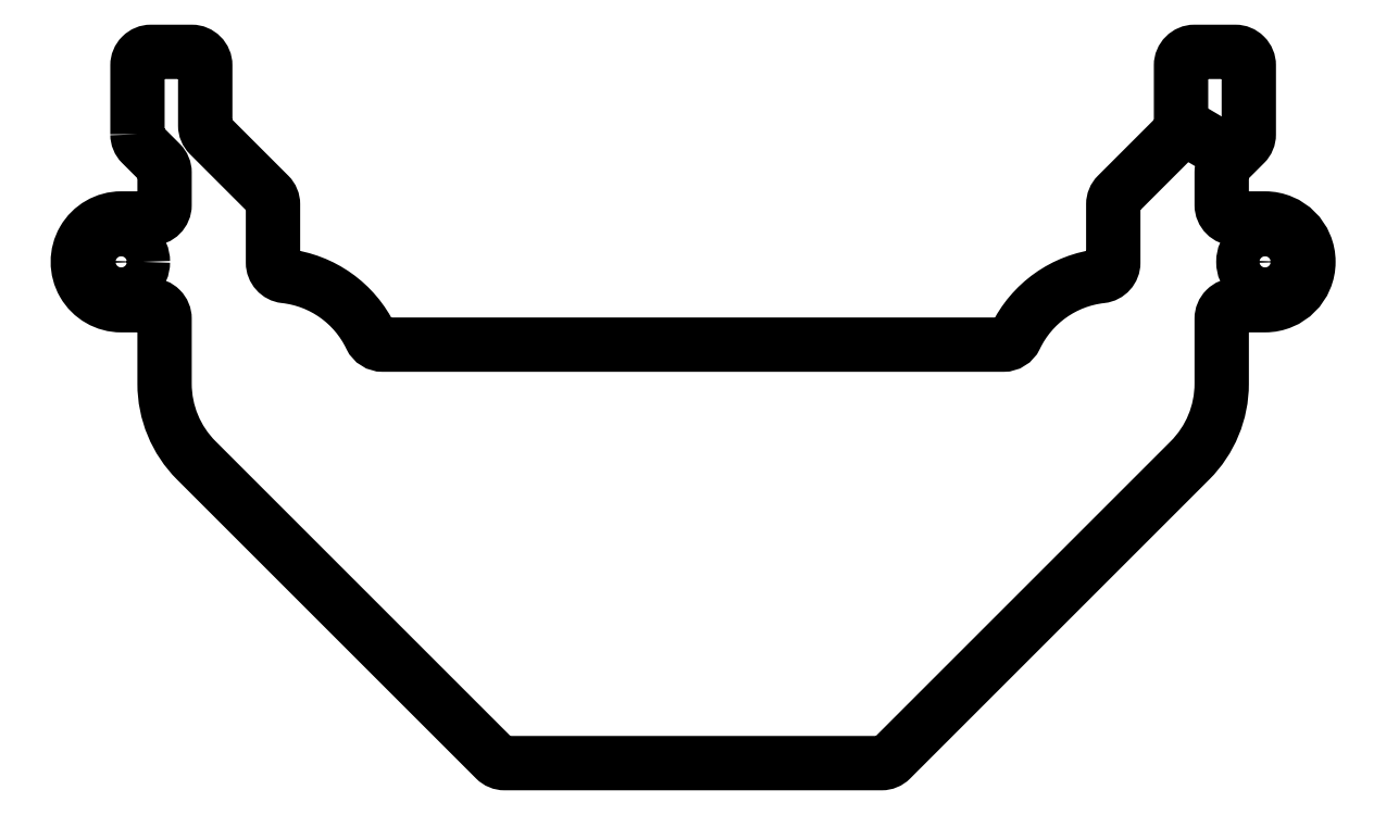
<metadata>
{"format":"dxf","ext":"dxf","renderer":"ezdxf+matplotlib","layout":"modelspace","background":"white","min_lineweight":24,"dpi":150}
</metadata>
<code>
0
SECTION
2
ENTITIES
0
LWPOLYLINE
8
0
90
52
70
1
43
0
10
-41
20
26.41
42
0.1989
10
-40.71
20
25.71
10
-39.29
20
24.29
42
-0.1989
10
-39
20
23.59
10
-39
20
21.2
42
-0.4142
10
-40
20
20.2
10
-42.2
20
20.2
42
1
10
-42.2
20
13.8
10
-40
20
13.8
42
-0.4142
10
-39
20
12.8
10
-39
20
8
42
0.1989
10
-36.66
20
2.343
10
-14.61
20
-19.71
42
0.1989
10
-13.9
20
-20
10
13.9
20
-20
42
0.1989
10
14.61
20
-19.71
10
36.66
20
2.343
42
0.1989
10
39
20
8
10
39
20
12.8
42
-0.4142
10
40
20
13.8
10
42.2
20
13.8
42
1
10
42.2
20
20.2
10
40
20
20.2
42
-0.4142
10
39
20
21.2
10
39
20
23.59
42
-0.1989
10
39.29
20
24.29
10
40.71
20
25.71
42
0.1989
10
41
20
26.41
10
41
20
31.5
42
0.4142
10
40
20
32.5
10
37
20
32.5
42
0.4142
10
36
20
31.5
10
36
20
27.07
42
-0.1989
10
35.71
20
26.36
10
31.29
20
21.95
42
0.1989
10
31
20
21.24
10
31
20
16.94
42
-0.382
10
30.11
20
15.95
42
0.2587
10
23.79
20
11.46
42
-0.2886
10
22.88
20
10.89
10
-22.88
20
10.89
42
-0.2886
10
-23.79
20
11.46
42
0.2587
10
-30.11
20
15.95
42
-0.382
10
-31
20
16.94
10
-31
20
21.24
42
0.1989
10
-31.29
20
21.95
10
-35.71
20
26.36
42
-0.1989
10
-36
20
27.07
10
-36
20
31.5
42
0.4142
10
-37
20
32.5
10
-40
20
32.5
42
0.4142
10
-41
20
31.5
0
LINE
8
0
10
37
20
26.41
30
0
11
37.07
21
26.54
31
0
0
CIRCLE
8
0
10
-42.2
20
17
30
0
40
1.6
210
0
220
0
230
1
0
CIRCLE
8
0
10
42.2
20
17
30
0
40
1.6
210
0
220
0
230
1
0
ENDSEC
0
EOF

</code>
